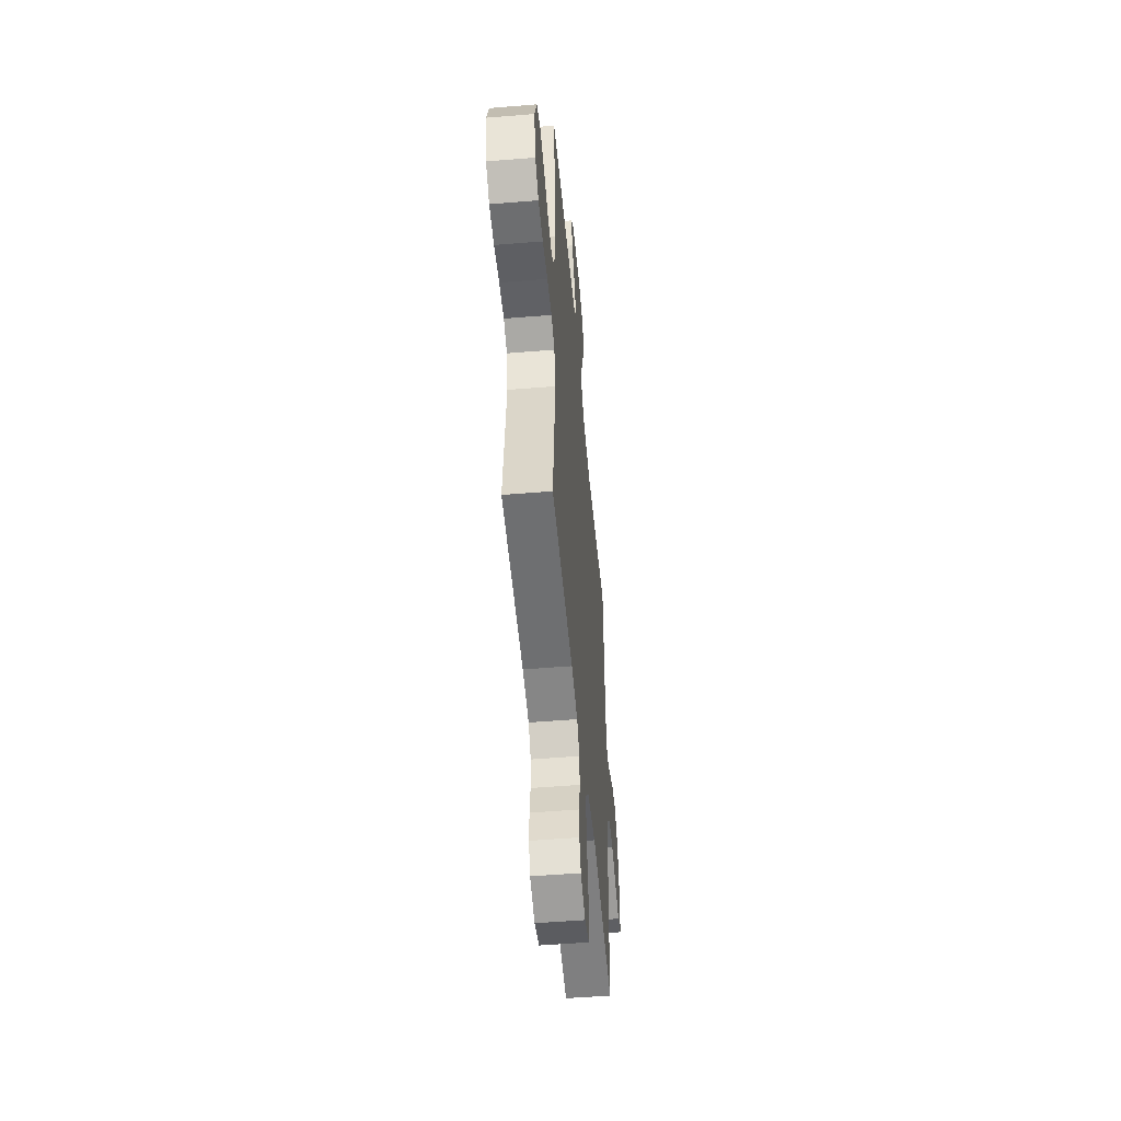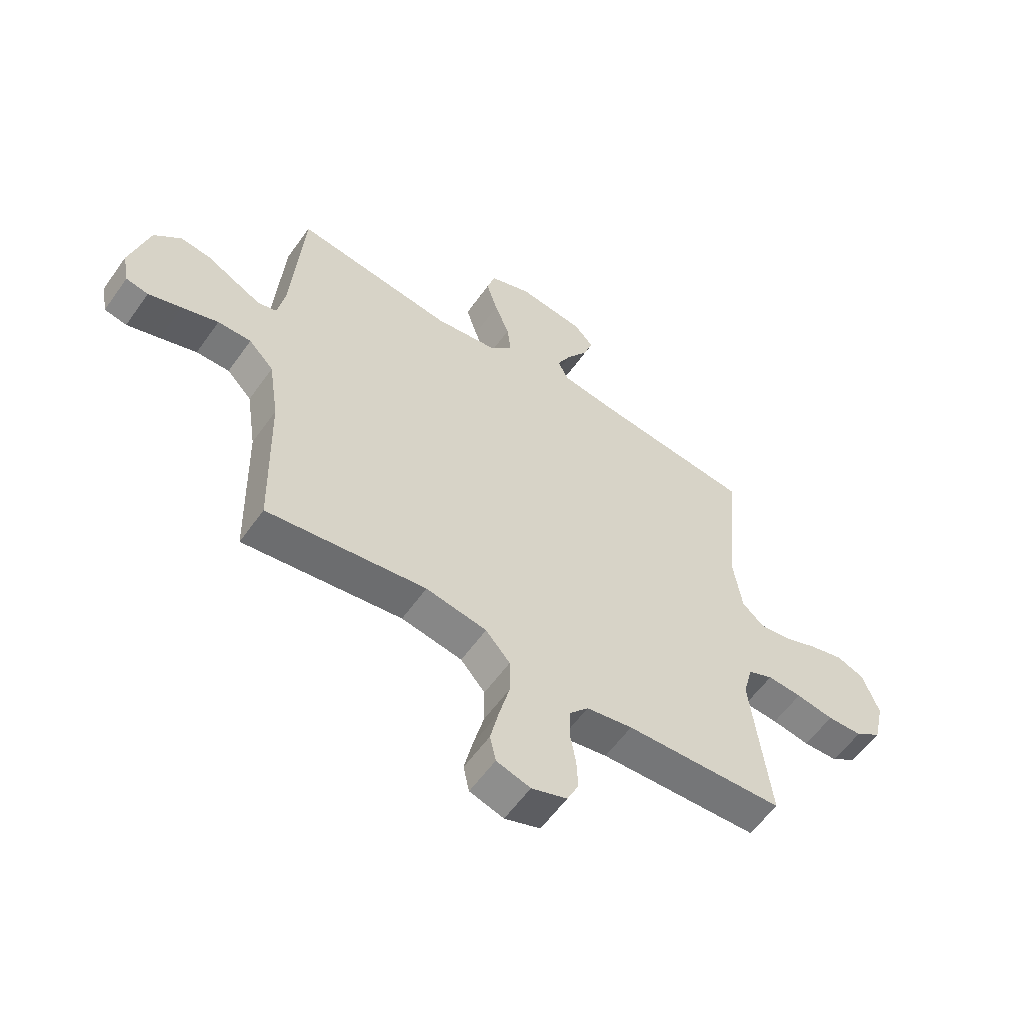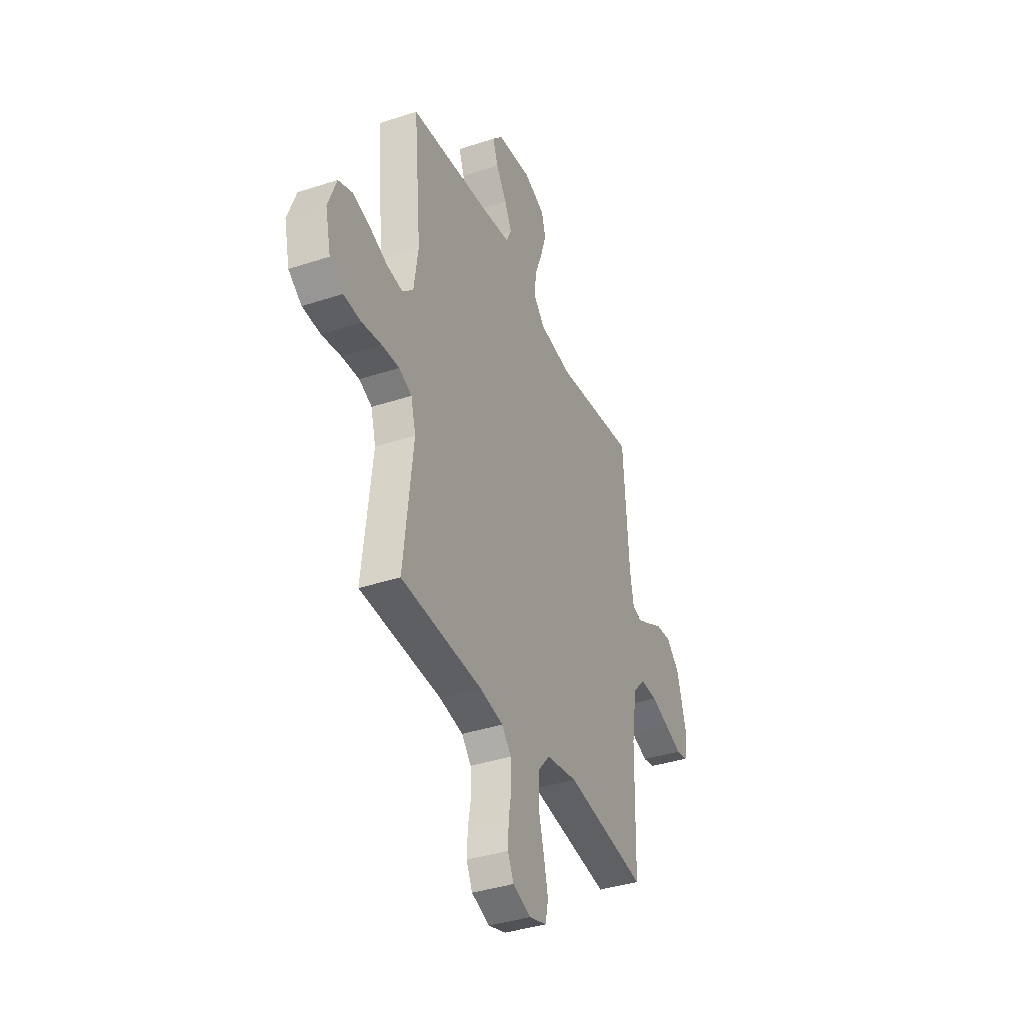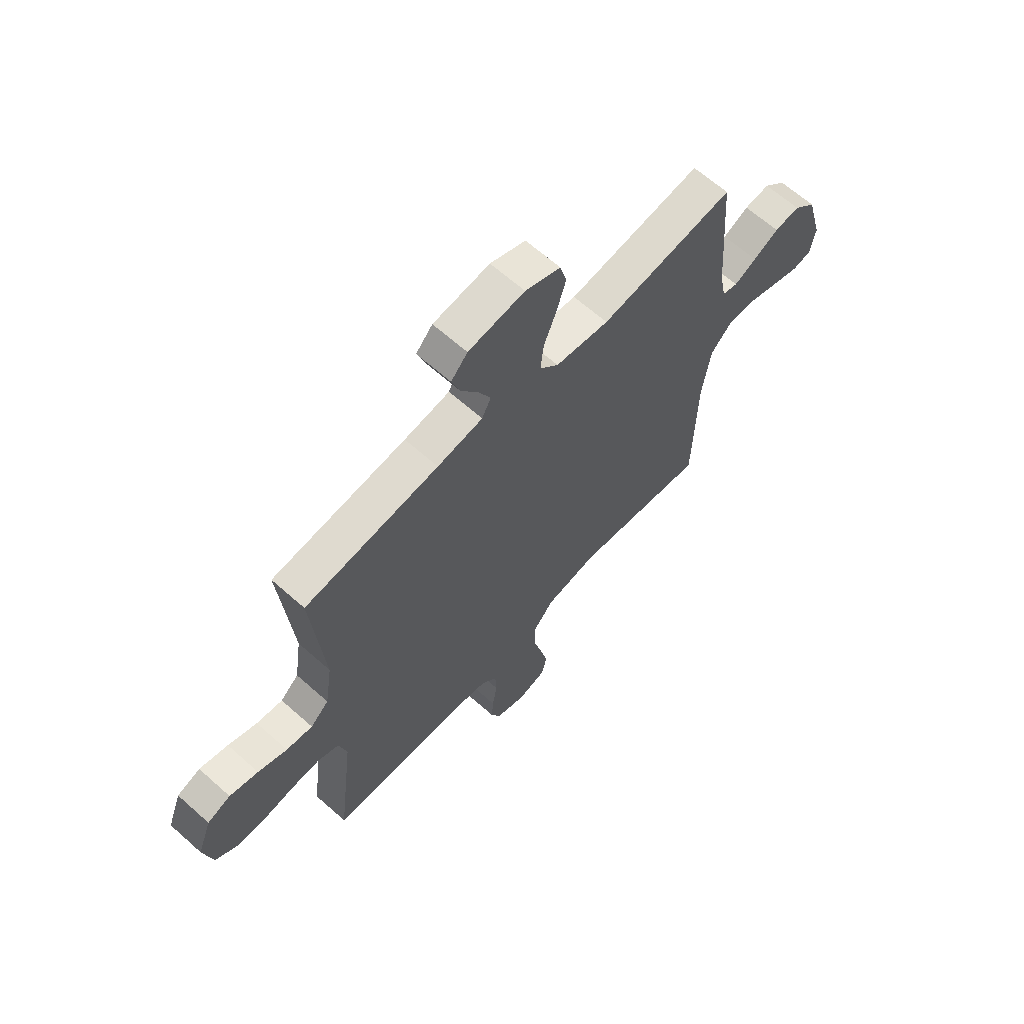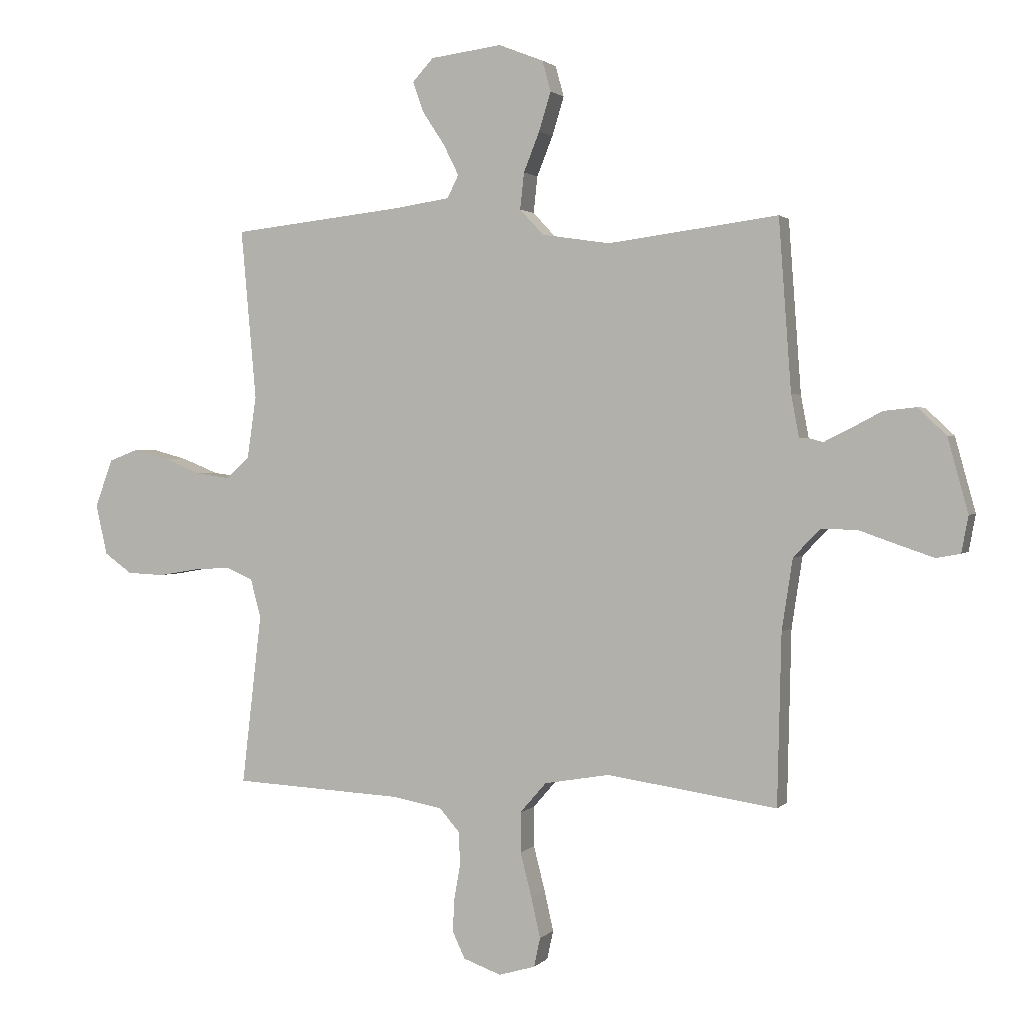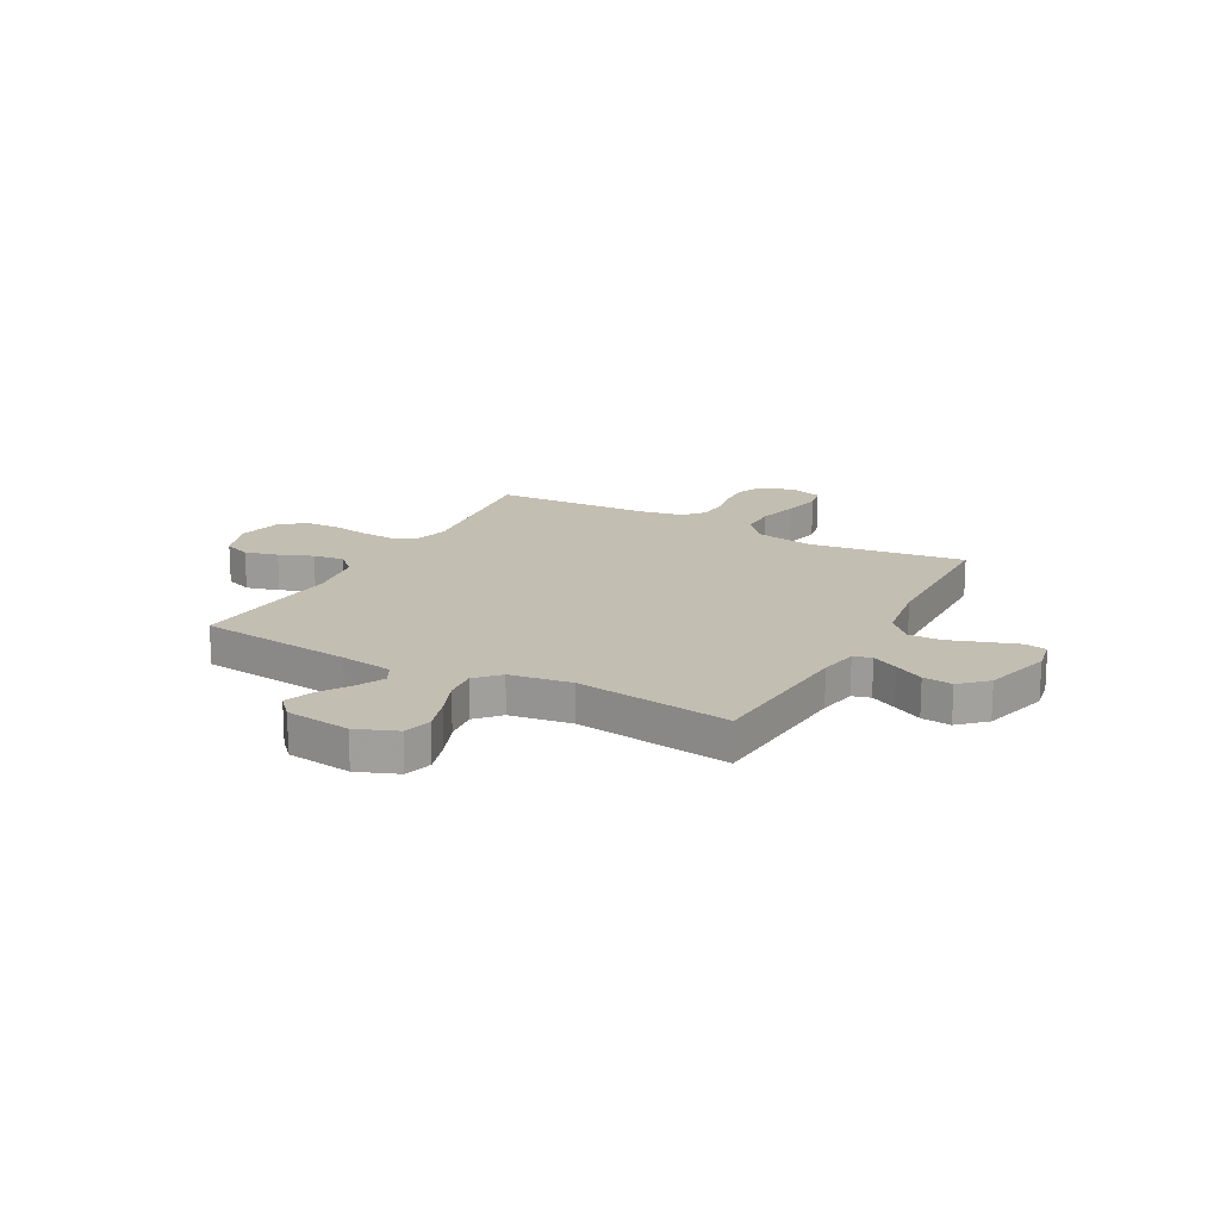
<metadata>
{"format":"obj","ext":"obj","renderer":"f3d","projection":"perspective","resolution":1024,"background":"white","views":[{"elev":-51.7,"azim":-84.9,"up":"+Z"},{"elev":-58.2,"azim":144.9,"up":"+Z"},{"elev":-37.6,"azim":-67.1,"up":"+Z"},{"elev":64.4,"azim":-48.1,"up":"+Z"},{"elev":1.7,"azim":20.1,"up":"+Z"},{"elev":17.5,"azim":28.5,"up":"+Y"}]}
</metadata>
<code>
v -0.5 0.07 -0.5
v -0.465 0.07 -0.2
v -0.483 0.07 -0.132
v -0.53 0.07 -0.111
v -0.595 0.07 -0.115
v -0.666 0.07 -0.127
v -0.732 0.07 -0.124
v -0.781 0.07 -0.089
v -0.801 0.07 0
v -0.77 0.07 0.084
v -0.718 0.07 0.104
v -0.654 0.07 0.087
v -0.589 0.07 0.061
v -0.53 0.07 0.053
v -0.489 0.07 0.09
v -0.473 0.07 0.2
v -0.5 0.07 0.5
v -0.2 0.07 0.533
v -0.098 0.07 0.548
v -0.078 0.07 0.588
v -0.105 0.07 0.642
v -0.144 0.07 0.701
v -0.163 0.07 0.755
v -0.126 0.07 0.795
v 0 0.07 0.811
v 0.079 0.07 0.78
v 0.094 0.07 0.726
v 0.073 0.07 0.658
v 0.045 0.07 0.588
v 0.038 0.07 0.524
v 0.08 0.07 0.479
v 0.2 0.07 0.461
v 0.5 0.07 0.5
v 0.522 0.07 0.2
v 0.536 0.07 0.126
v 0.571 0.07 0.116
v 0.621 0.07 0.141
v 0.678 0.07 0.171
v 0.735 0.07 0.177
v 0.785 0.07 0.13
v 0.821 0.07 0
v 0.809 0.07 -0.064
v 0.767 0.07 -0.072
v 0.705 0.07 -0.051
v 0.636 0.07 -0.027
v 0.573 0.07 -0.026
v 0.526 0.07 -0.075
v 0.507 0.07 -0.2
v 0.5 0.07 -0.5
v 0.2 0.07 -0.457
v 0.085 0.07 -0.477
v 0.039 0.07 -0.53
v 0.039 0.07 -0.601
v 0.059 0.07 -0.679
v 0.075 0.07 -0.75
v 0.064 0.07 -0.801
v 0 0.07 -0.82
v -0.067 0.07 -0.796
v -0.089 0.07 -0.749
v -0.086 0.07 -0.69
v -0.075 0.07 -0.628
v -0.078 0.07 -0.571
v -0.113 0.07 -0.531
v -0.2 0.07 -0.515
v -0.5 0 -0.5
v -0.465 0 -0.2
v -0.483 0 -0.132
v -0.53 0 -0.111
v -0.595 0 -0.115
v -0.666 0 -0.127
v -0.732 0 -0.124
v -0.781 0 -0.089
v -0.801 0 0
v -0.77 0 0.084
v -0.718 0 0.104
v -0.654 0 0.087
v -0.589 0 0.061
v -0.53 0 0.053
v -0.489 0 0.09
v -0.473 0 0.2
v -0.5 0 0.5
v -0.2 0 0.533
v -0.098 0 0.548
v -0.078 0 0.588
v -0.105 0 0.642
v -0.144 0 0.701
v -0.163 0 0.755
v -0.126 0 0.795
v 0 0 0.811
v 0.079 0 0.78
v 0.094 0 0.726
v 0.073 0 0.658
v 0.045 0 0.588
v 0.038 0 0.524
v 0.08 0 0.479
v 0.2 0 0.461
v 0.5 0 0.5
v 0.522 0 0.2
v 0.536 0 0.126
v 0.571 0 0.116
v 0.621 0 0.141
v 0.678 0 0.171
v 0.735 0 0.177
v 0.785 0 0.13
v 0.821 0 0
v 0.809 0 -0.064
v 0.767 0 -0.072
v 0.705 0 -0.051
v 0.636 0 -0.027
v 0.573 0 -0.026
v 0.526 0 -0.075
v 0.507 0 -0.2
v 0.5 0 -0.5
v 0.2 0 -0.457
v 0.085 0 -0.477
v 0.039 0 -0.53
v 0.039 0 -0.601
v 0.059 0 -0.679
v 0.075 0 -0.75
v 0.064 0 -0.801
v 0 0 -0.82
v -0.067 0 -0.796
v -0.089 0 -0.749
v -0.086 0 -0.69
v -0.075 0 -0.628
v -0.078 0 -0.571
v -0.113 0 -0.531
v -0.2 0 -0.515
f 59 60 61
f 58 59 61
f 57 58 61
f 56 57 61
f 55 56 61
f 54 55 61
f 53 54 61
f 52 53 61 62
f 51 52 62 63
f 48 49 50
f 47 48 50 51
f 51 63 64
f 47 51 64
f 46 47 64
f 43 44 45
f 42 43 45
f 41 42 45
f 40 41 45
f 39 40 45
f 38 39 45
f 37 38 45
f 36 37 45 46
f 32 33 34
f 31 32 34 35
f 27 28 29
f 26 27 29
f 25 26 29
f 24 25 29
f 23 24 29
f 22 23 29
f 21 22 29
f 20 21 29 30
f 19 20 30 31
f 16 17 18
f 19 31 35
f 18 19 35
f 16 18 35
f 15 16 35
f 11 12 13
f 10 11 13
f 9 10 13
f 8 9 13
f 7 8 13
f 6 7 13
f 5 6 13
f 4 5 13 14
f 35 36 46
f 15 35 46
f 14 15 46
f 4 14 46
f 3 4 46
f 2 3 46 64
f 1 2 64
f 125 124 123
f 125 123 122
f 125 122 121
f 125 121 120
f 125 120 119
f 125 119 118
f 125 118 117
f 126 125 117 116
f 127 126 116 115
f 114 113 112
f 115 114 112 111
f 128 127 115
f 128 115 111
f 128 111 110
f 109 108 107
f 109 107 106
f 109 106 105
f 109 105 104
f 109 104 103
f 109 103 102
f 109 102 101
f 110 109 101 100
f 98 97 96
f 99 98 96 95
f 93 92 91
f 93 91 90
f 93 90 89
f 93 89 88
f 93 88 87
f 93 87 86
f 93 86 85
f 94 93 85 84
f 95 94 84 83
f 82 81 80
f 99 95 83
f 99 83 82
f 99 82 80
f 99 80 79
f 77 76 75
f 77 75 74
f 77 74 73
f 77 73 72
f 77 72 71
f 77 71 70
f 77 70 69
f 78 77 69 68
f 110 100 99
f 110 99 79
f 110 79 78
f 110 78 68
f 110 68 67
f 128 110 67 66
f 128 66 65
f 1 65 66 2
f 2 66 67 3
f 3 67 68 4
f 4 68 69 5
f 5 69 70 6
f 6 70 71 7
f 7 71 72 8
f 8 72 73 9
f 9 73 74 10
f 10 74 75 11
f 11 75 76 12
f 12 76 77 13
f 13 77 78 14
f 14 78 79 15
f 15 79 80 16
f 16 80 81 17
f 17 81 82 18
f 18 82 83 19
f 19 83 84 20
f 20 84 85 21
f 21 85 86 22
f 22 86 87 23
f 23 87 88 24
f 24 88 89 25
f 25 89 90 26
f 26 90 91 27
f 27 91 92 28
f 28 92 93 29
f 29 93 94 30
f 30 94 95 31
f 31 95 96 32
f 32 96 97 33
f 33 97 98 34
f 34 98 99 35
f 35 99 100 36
f 36 100 101 37
f 37 101 102 38
f 38 102 103 39
f 39 103 104 40
f 40 104 105 41
f 41 105 106 42
f 42 106 107 43
f 43 107 108 44
f 44 108 109 45
f 45 109 110 46
f 46 110 111 47
f 47 111 112 48
f 48 112 113 49
f 49 113 114 50
f 50 114 115 51
f 51 115 116 52
f 52 116 117 53
f 53 117 118 54
f 54 118 119 55
f 55 119 120 56
f 56 120 121 57
f 57 121 122 58
f 58 122 123 59
f 59 123 124 60
f 60 124 125 61
f 61 125 126 62
f 62 126 127 63
f 63 127 128 64
f 64 128 65 1

</code>
